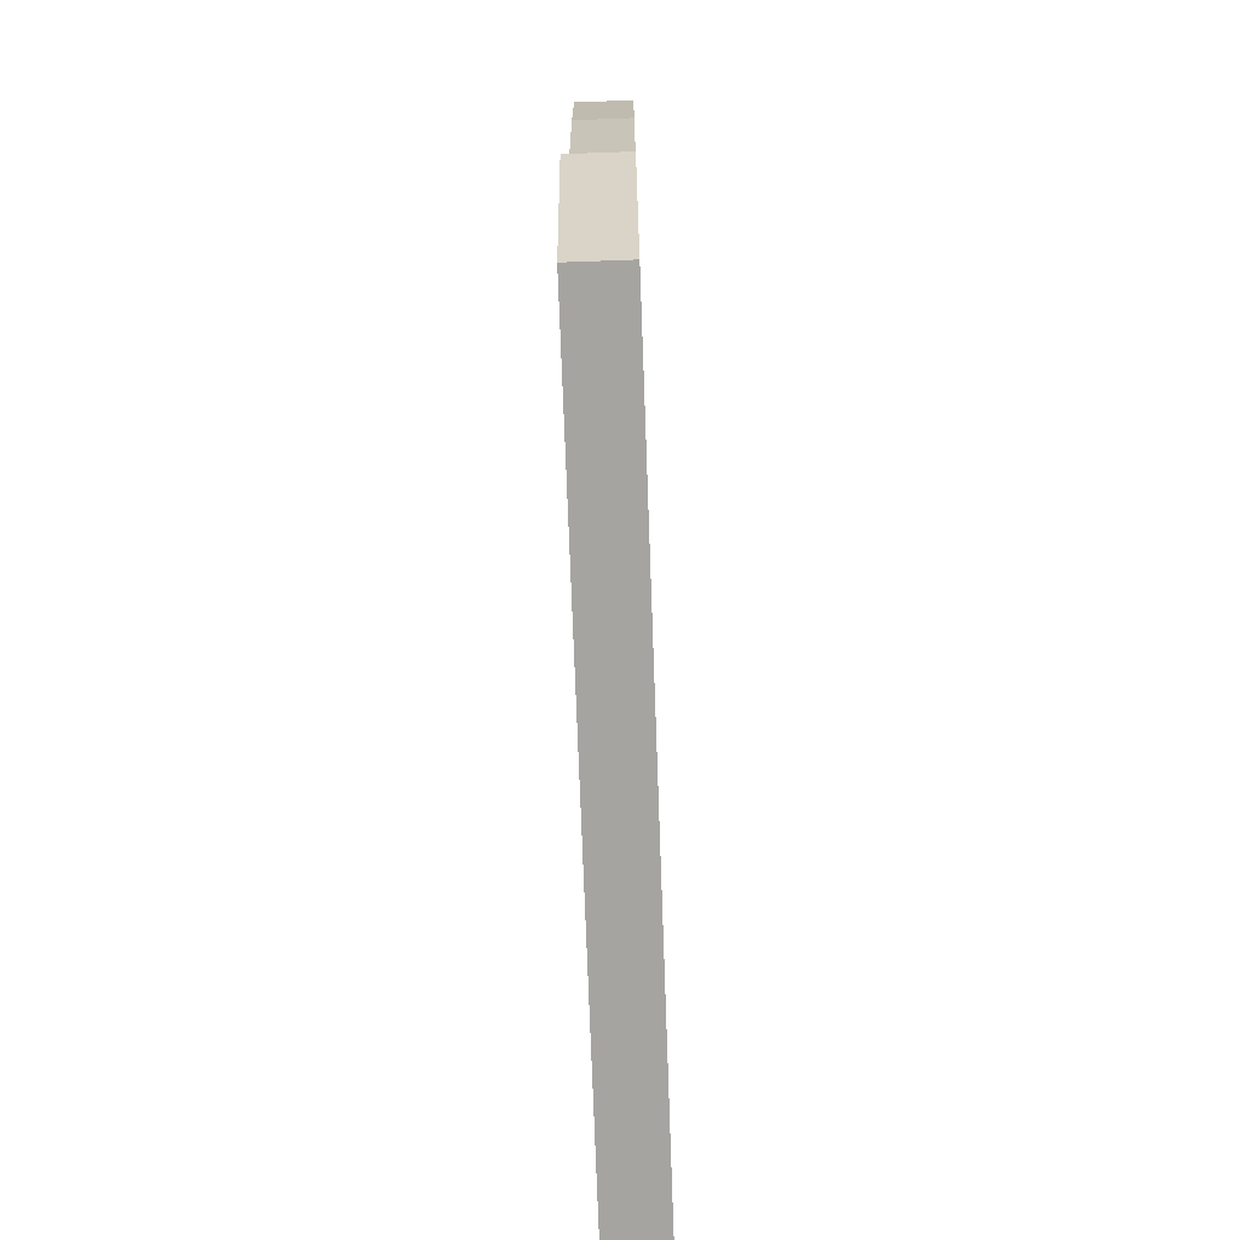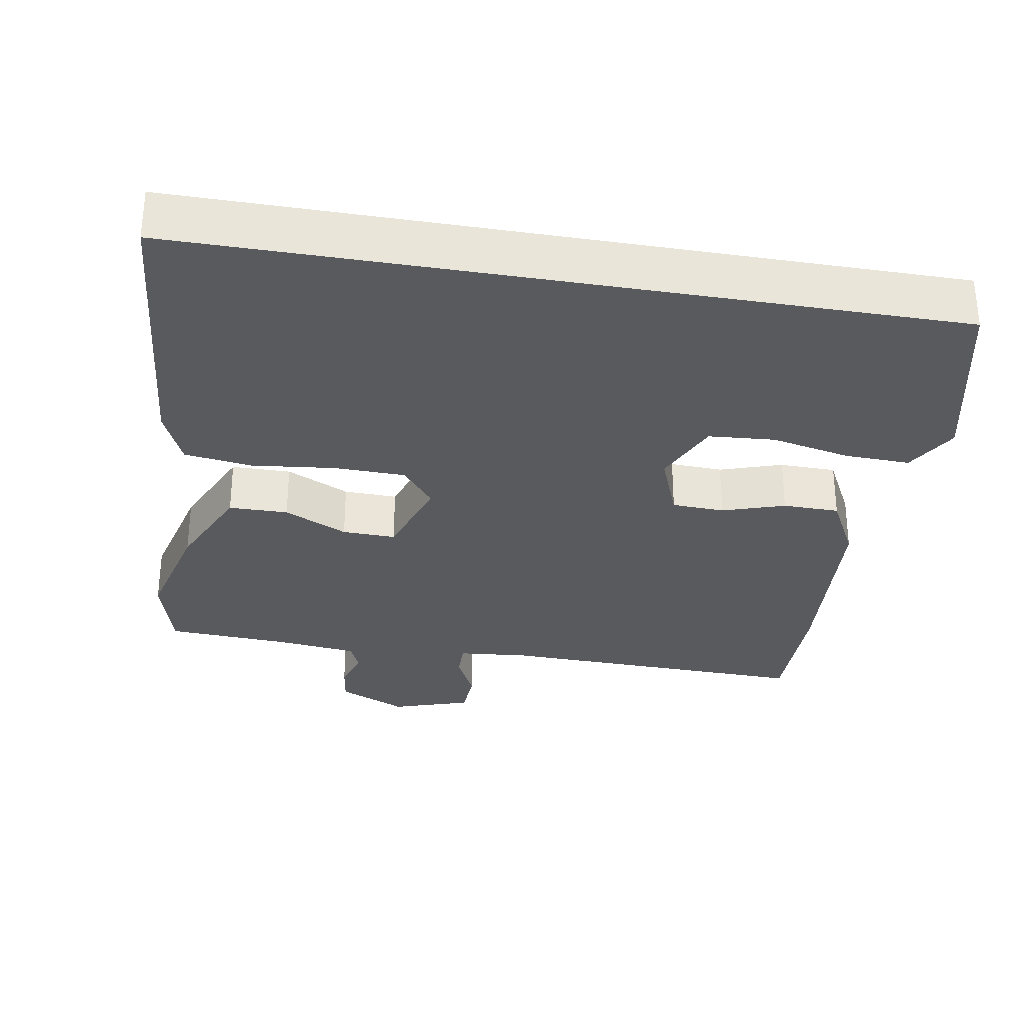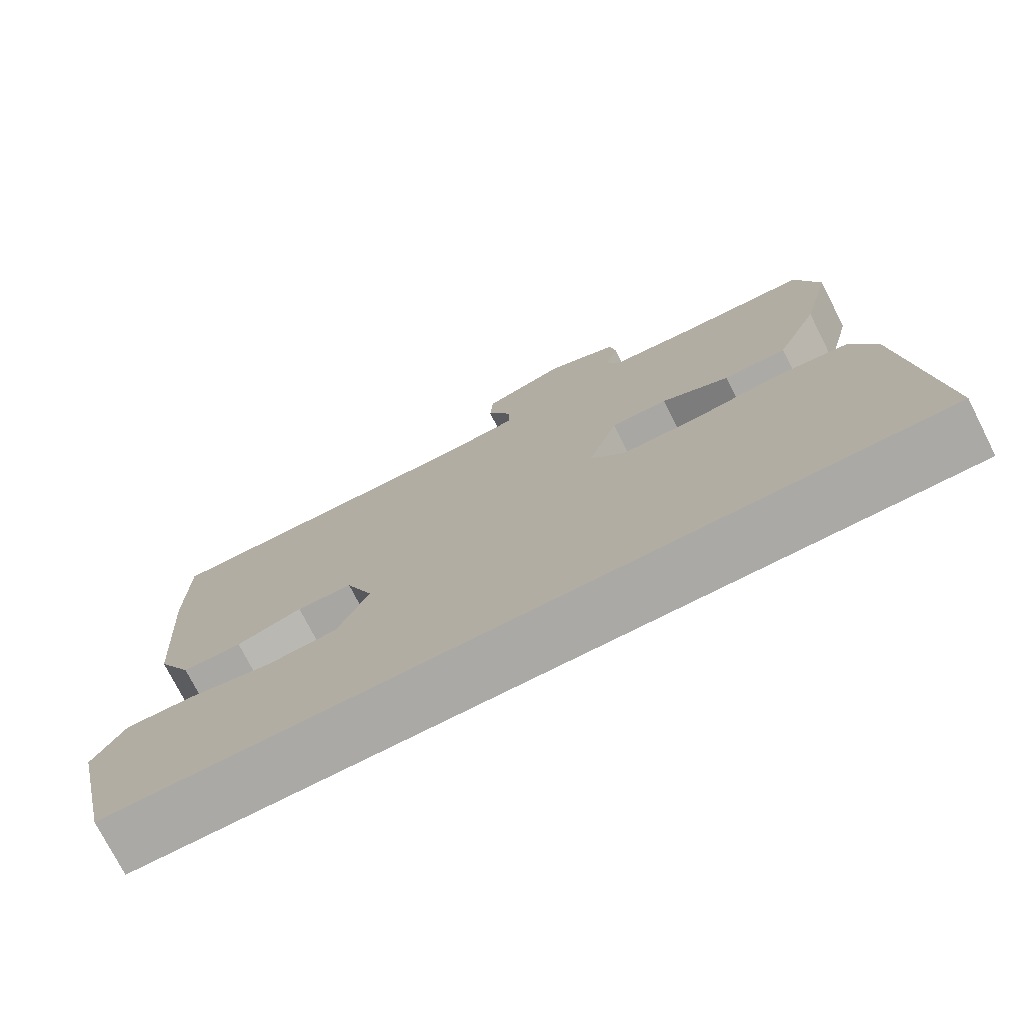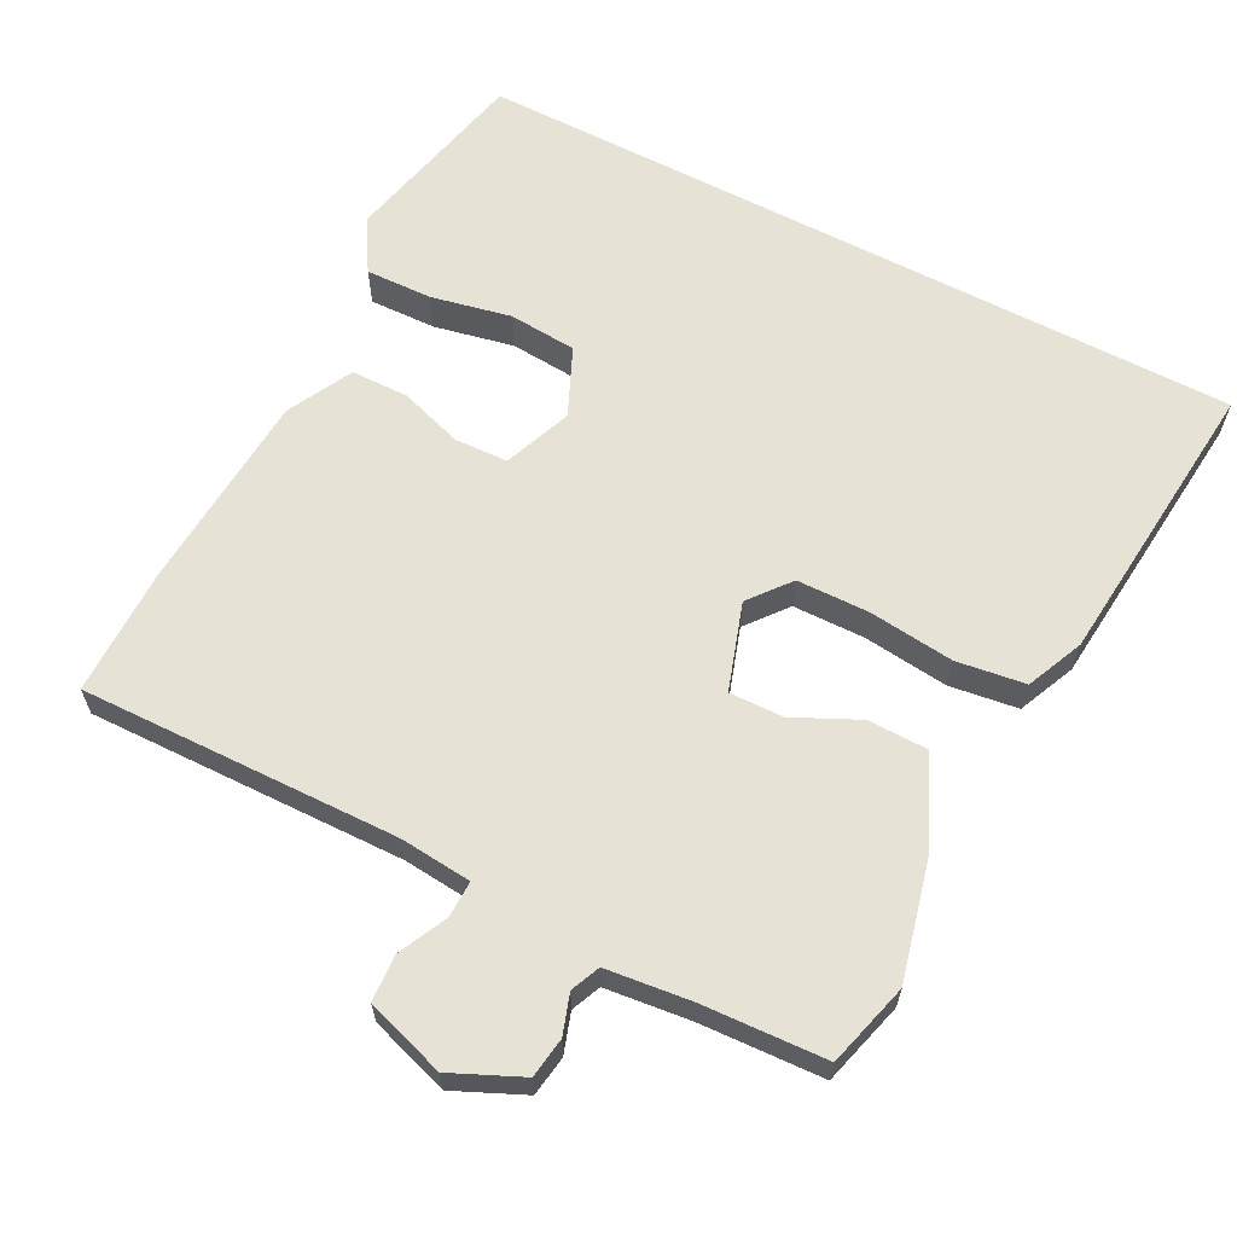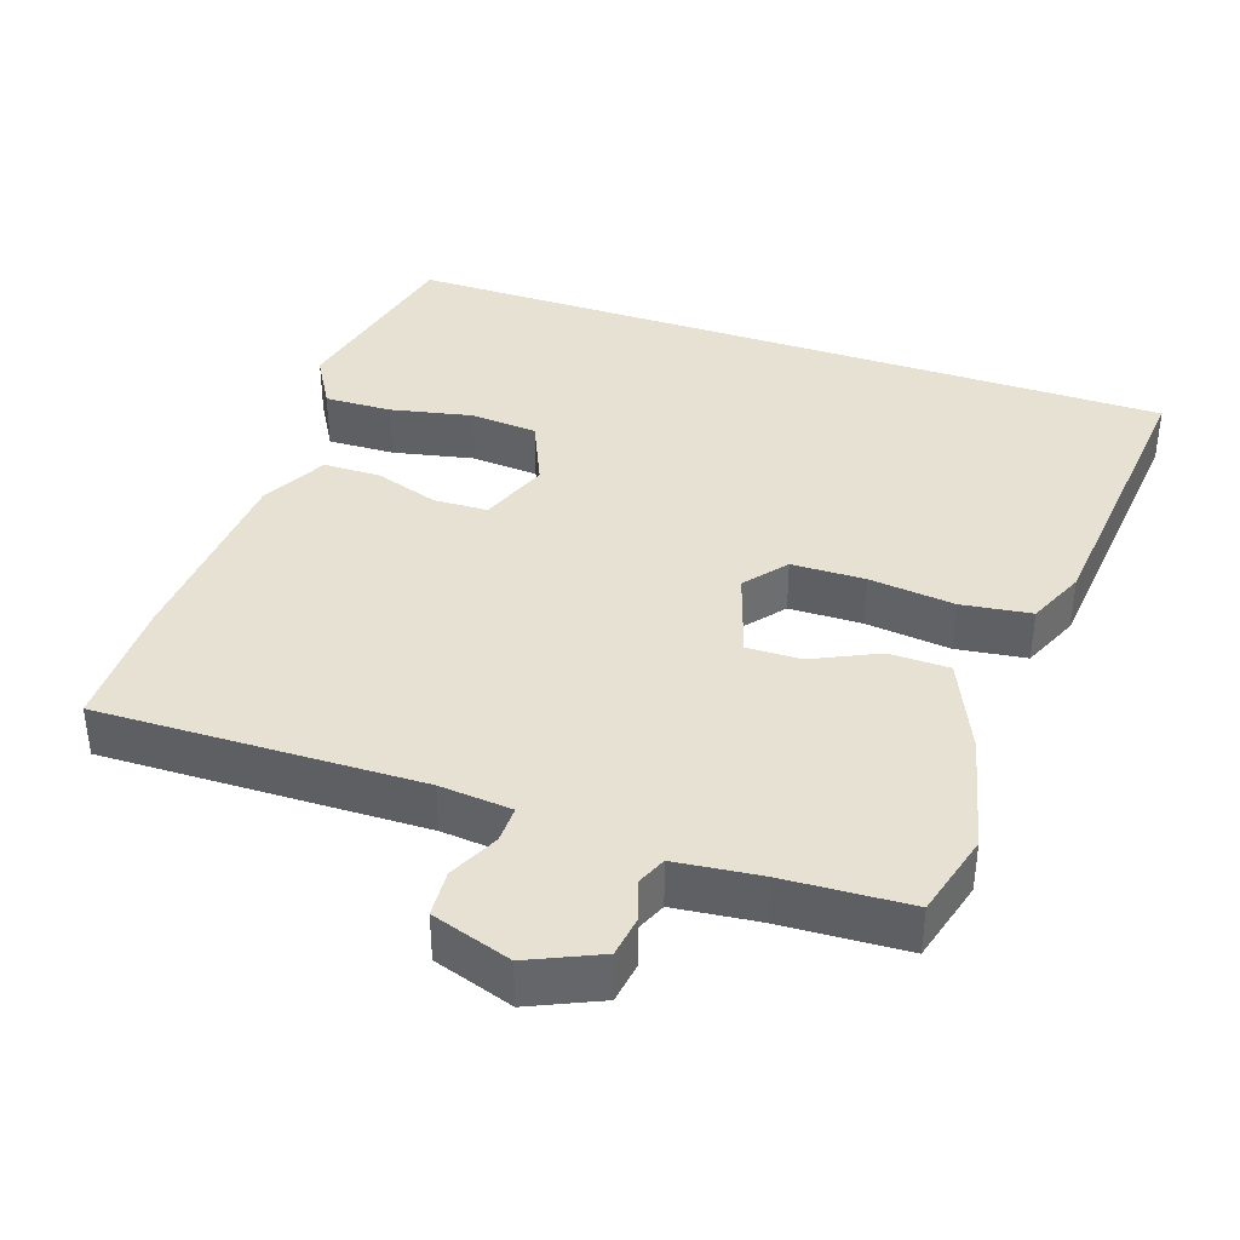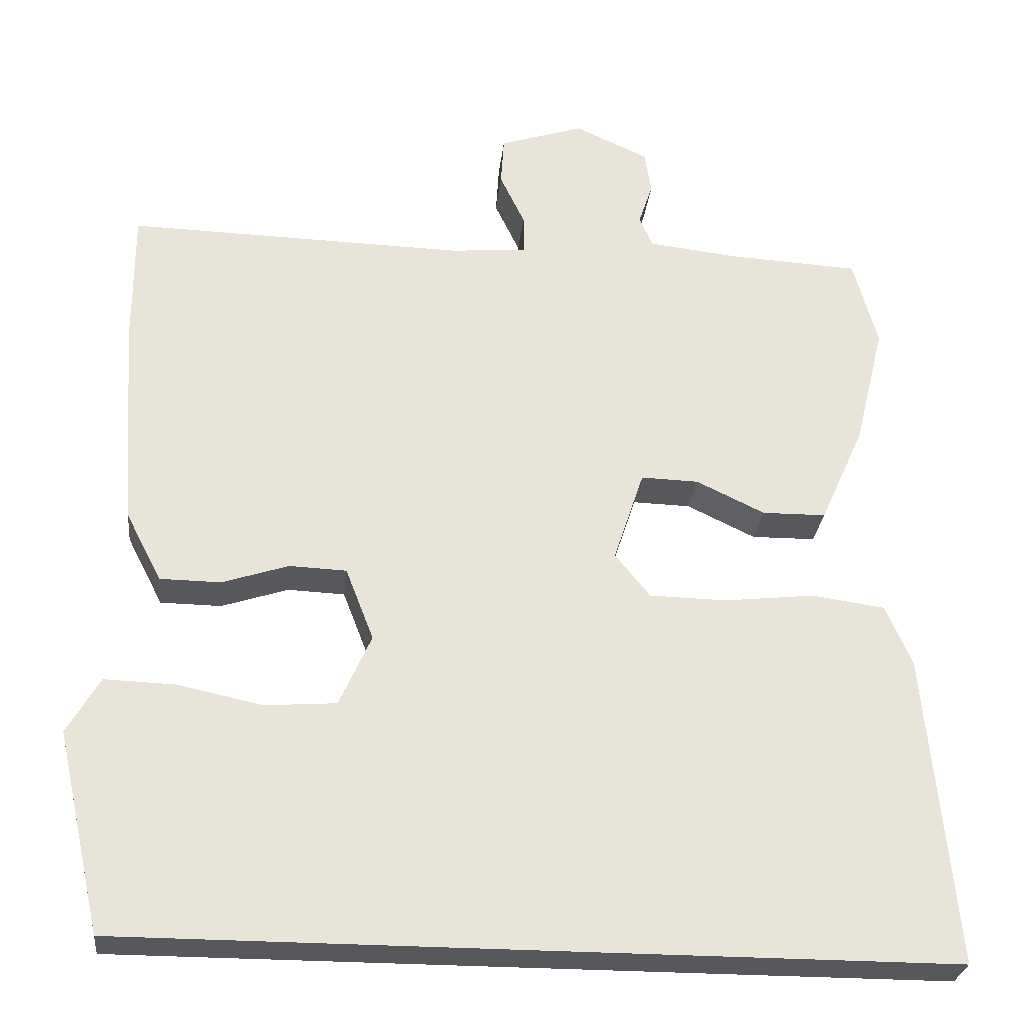
<metadata>
{"format":"obj","ext":"obj","renderer":"f3d","projection":"perspective","resolution":1024,"background":"white","views":[{"elev":-73.5,"azim":-87.9,"up":"+Z"},{"elev":-31.1,"azim":170.3,"up":"+Y"},{"elev":-75.4,"azim":26.9,"up":"+Z"},{"elev":63.3,"azim":27.5,"up":"+Y"},{"elev":38.7,"azim":18.9,"up":"+Y"},{"elev":-27.9,"azim":-6.1,"up":"+Z"}]}
</metadata>
<code>
v -0.479 0.07 -0.5
v -0.537 0.07 -0.243
v -0.495 0.07 -0.171
v -0.404 0.07 -0.174
v -0.295 0.07 -0.197
v -0.203 0.07 -0.19
v -0.162 0.07 -0.098
v -0.198 0.07 -0.005
v -0.271 0.07 -0.002
v -0.357 0.07 -0.03
v -0.435 0.07 -0.029
v -0.481 0.07 0.06
v -0.5 0.07 0.332
v -0.5 0.07 0.508
v -0.065 0.07 0.498
v 0.033 0.07 0.507
v 0.032 0.07 0.557
v 0 0.07 0.624
v 0.004 0.07 0.687
v 0.112 0.07 0.722
v 0.207 0.07 0.679
v 0.215 0.07 0.624
v 0.197 0.07 0.57
v 0.214 0.07 0.53
v 0.329 0.07 0.517
v 0.498 0.07 0.508
v 0.529 0.07 0.394
v 0.49 0.07 0.236
v 0.434 0.07 0.111
v 0.352 0.07 0.11
v 0.264 0.07 0.152
v 0.19 0.07 0.154
v 0.151 0.07 0.036
v 0.196 0.07 -0.02
v 0.295 0.07 -0.022
v 0.411 0.07 -0.009
v 0.505 0.07 -0.022
v 0.539 0.07 -0.1
v 0.576 0.07 -0.5
v -0.479 0 -0.5
v -0.537 0 -0.243
v -0.495 0 -0.171
v -0.404 0 -0.174
v -0.295 0 -0.197
v -0.203 0 -0.19
v -0.162 0 -0.098
v -0.198 0 -0.005
v -0.271 0 -0.002
v -0.357 0 -0.03
v -0.435 0 -0.029
v -0.481 0 0.06
v -0.5 0 0.332
v -0.5 0 0.508
v -0.065 0 0.498
v 0.033 0 0.507
v 0.032 0 0.557
v 0 0 0.624
v 0.004 0 0.687
v 0.112 0 0.722
v 0.207 0 0.679
v 0.215 0 0.624
v 0.197 0 0.57
v 0.214 0 0.53
v 0.329 0 0.517
v 0.498 0 0.508
v 0.529 0 0.394
v 0.49 0 0.236
v 0.434 0 0.111
v 0.352 0 0.11
v 0.264 0 0.152
v 0.19 0 0.154
v 0.151 0 0.036
v 0.196 0 -0.02
v 0.295 0 -0.022
v 0.411 0 -0.009
v 0.505 0 -0.022
v 0.539 0 -0.1
v 0.576 0 -0.5
f 35 36 37 38
f 34 35 38 39
f 33 34 39 1
f 28 29 30 31
f 28 31 32
f 25 26 27 28
f 24 25 28 32
f 23 24 32 33
f 21 22 23
f 20 21 23
f 17 18 19 20
f 16 17 20 23
f 12 13 14 15
f 12 15 16
f 9 10 11 12
f 8 9 12 16
f 7 8 16 23
f 2 3 4 5
f 2 5 6
f 1 2 6
f 33 1 6
f 6 7 23 33
f 77 76 75 74
f 78 77 74 73
f 40 78 73 72
f 70 69 68 67
f 71 70 67
f 67 66 65 64
f 71 67 64 63
f 72 71 63 62
f 62 61 60
f 62 60 59
f 59 58 57 56
f 62 59 56 55
f 54 53 52 51
f 55 54 51
f 51 50 49 48
f 55 51 48 47
f 62 55 47 46
f 44 43 42 41
f 45 44 41
f 45 41 40
f 45 40 72
f 72 62 46 45
f 1 40 41 2
f 2 41 42 3
f 3 42 43 4
f 4 43 44 5
f 5 44 45 6
f 6 45 46 7
f 7 46 47 8
f 8 47 48 9
f 9 48 49 10
f 10 49 50 11
f 11 50 51 12
f 12 51 52 13
f 13 52 53 14
f 14 53 54 15
f 15 54 55 16
f 16 55 56 17
f 17 56 57 18
f 18 57 58 19
f 19 58 59 20
f 20 59 60 21
f 21 60 61 22
f 22 61 62 23
f 23 62 63 24
f 24 63 64 25
f 25 64 65 26
f 26 65 66 27
f 27 66 67 28
f 28 67 68 29
f 29 68 69 30
f 30 69 70 31
f 31 70 71 32
f 32 71 72 33
f 33 72 73 34
f 34 73 74 35
f 35 74 75 36
f 36 75 76 37
f 37 76 77 38
f 38 77 78 39
f 39 78 40 1

</code>
